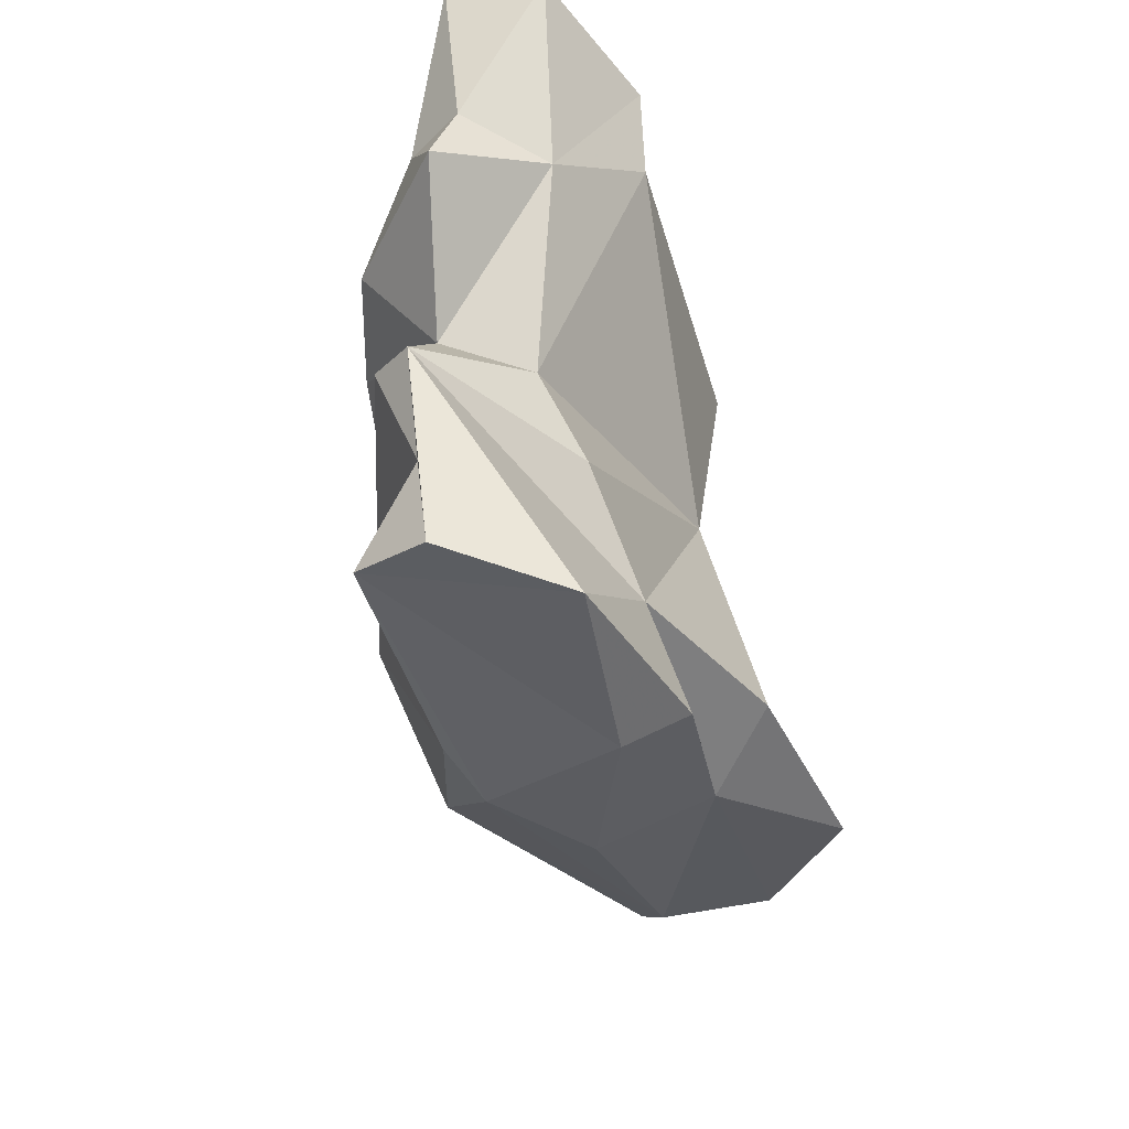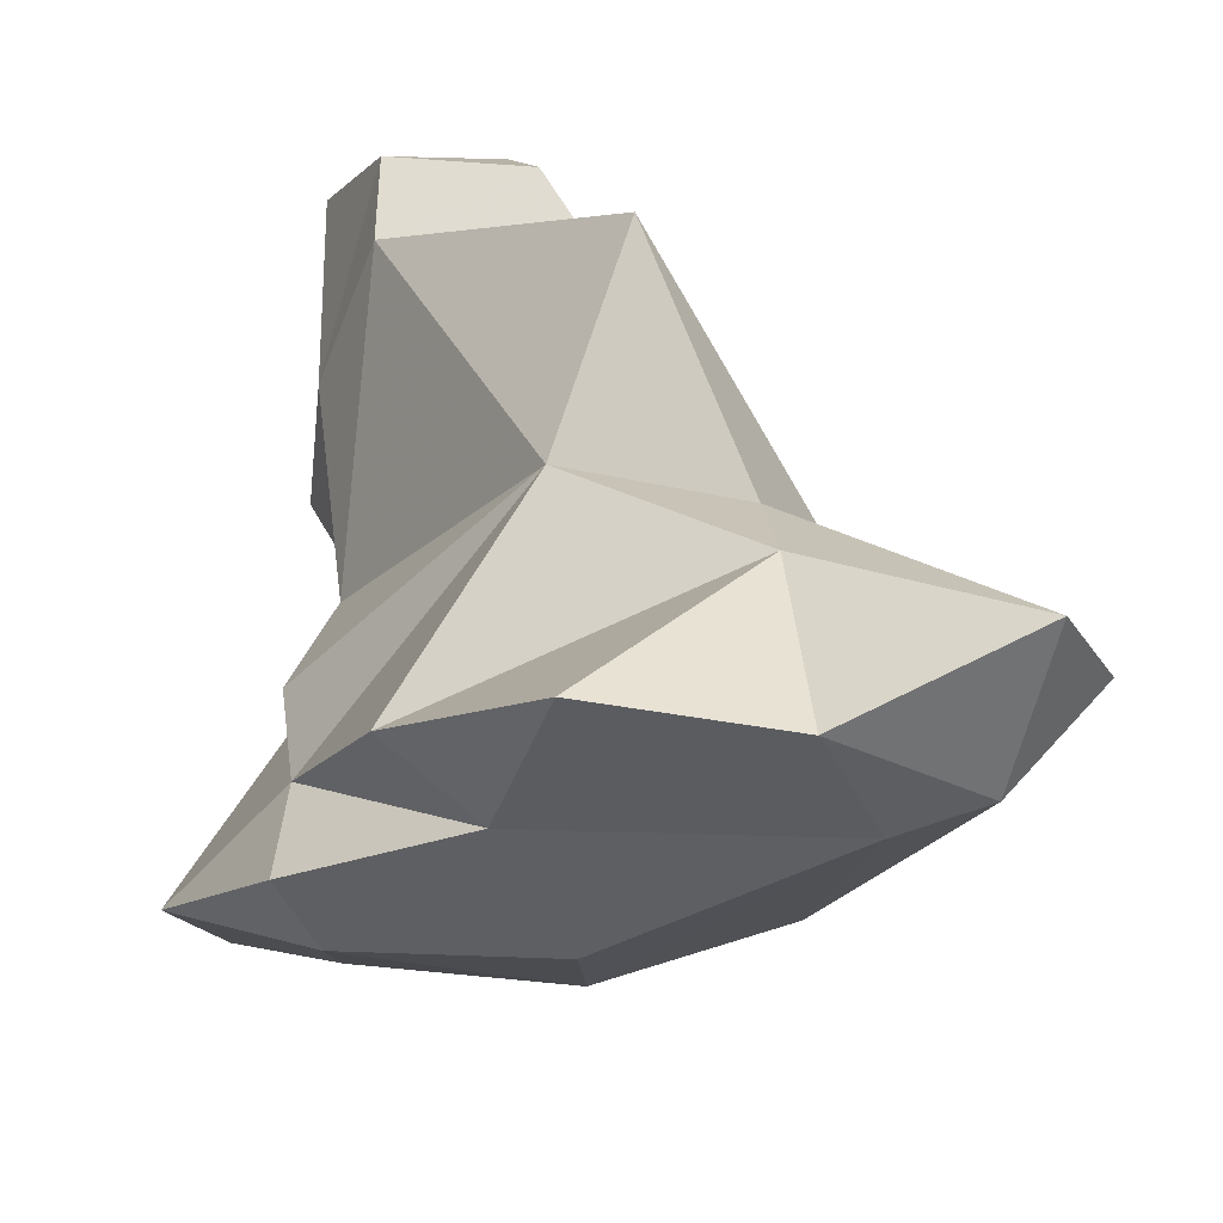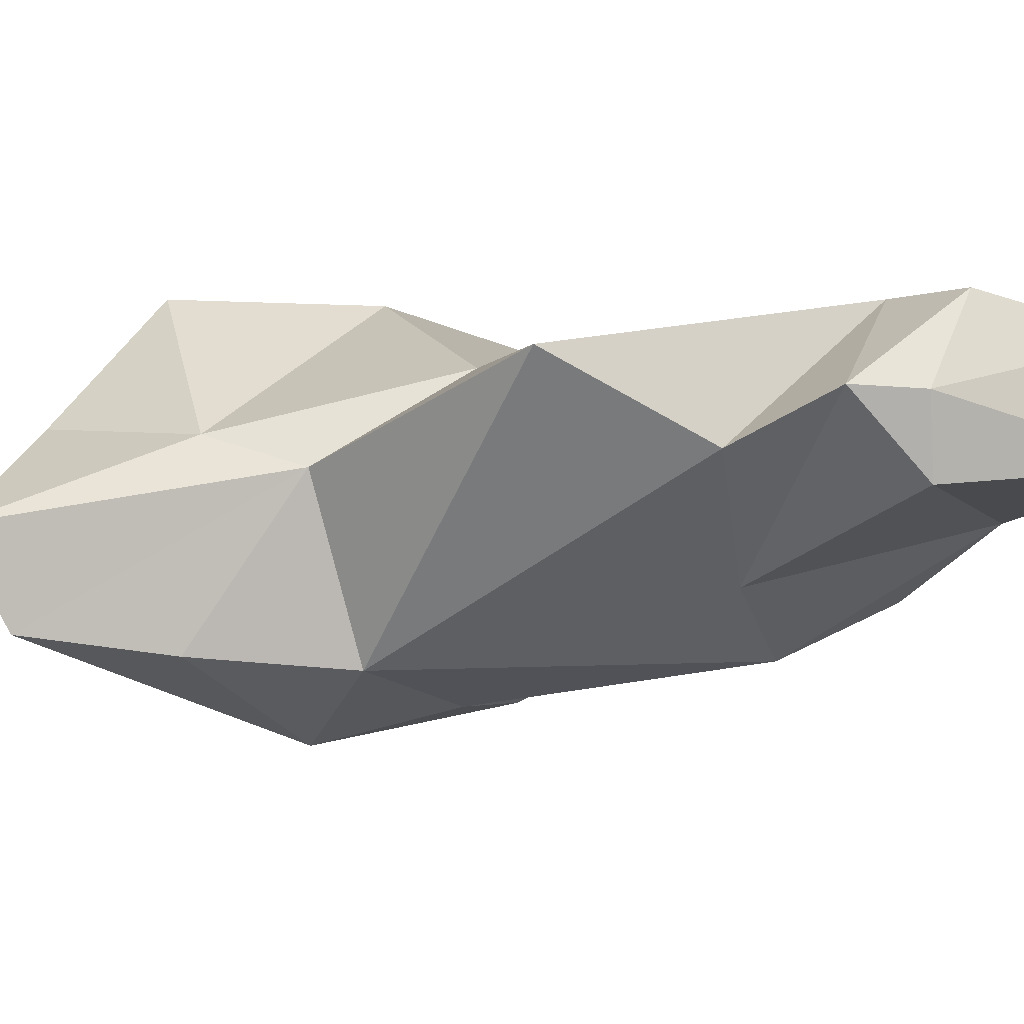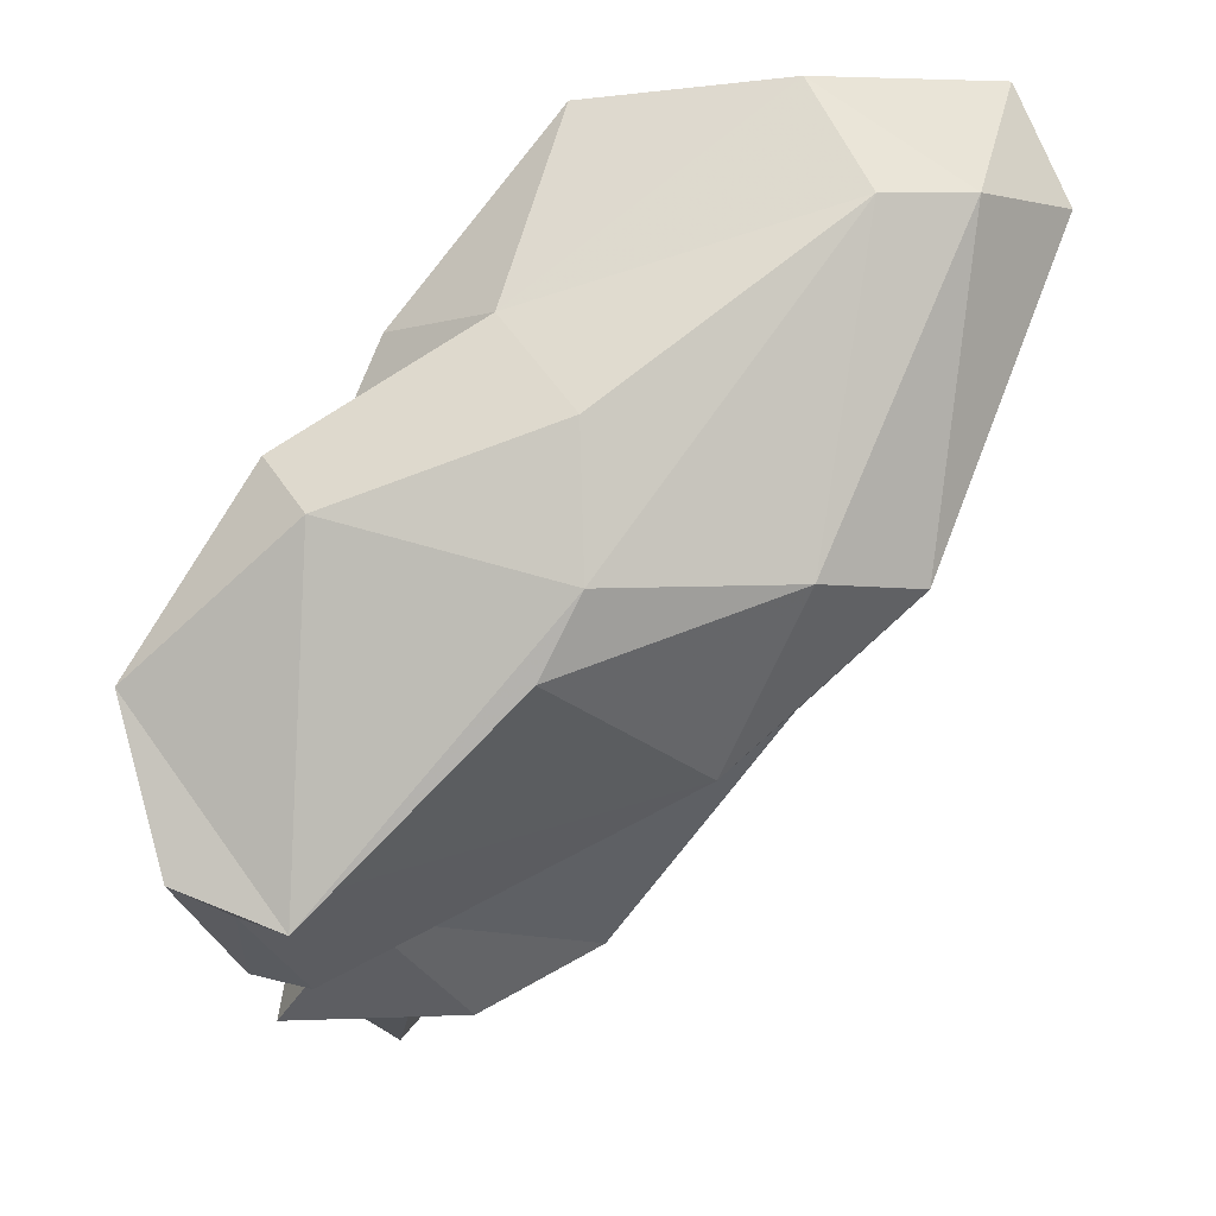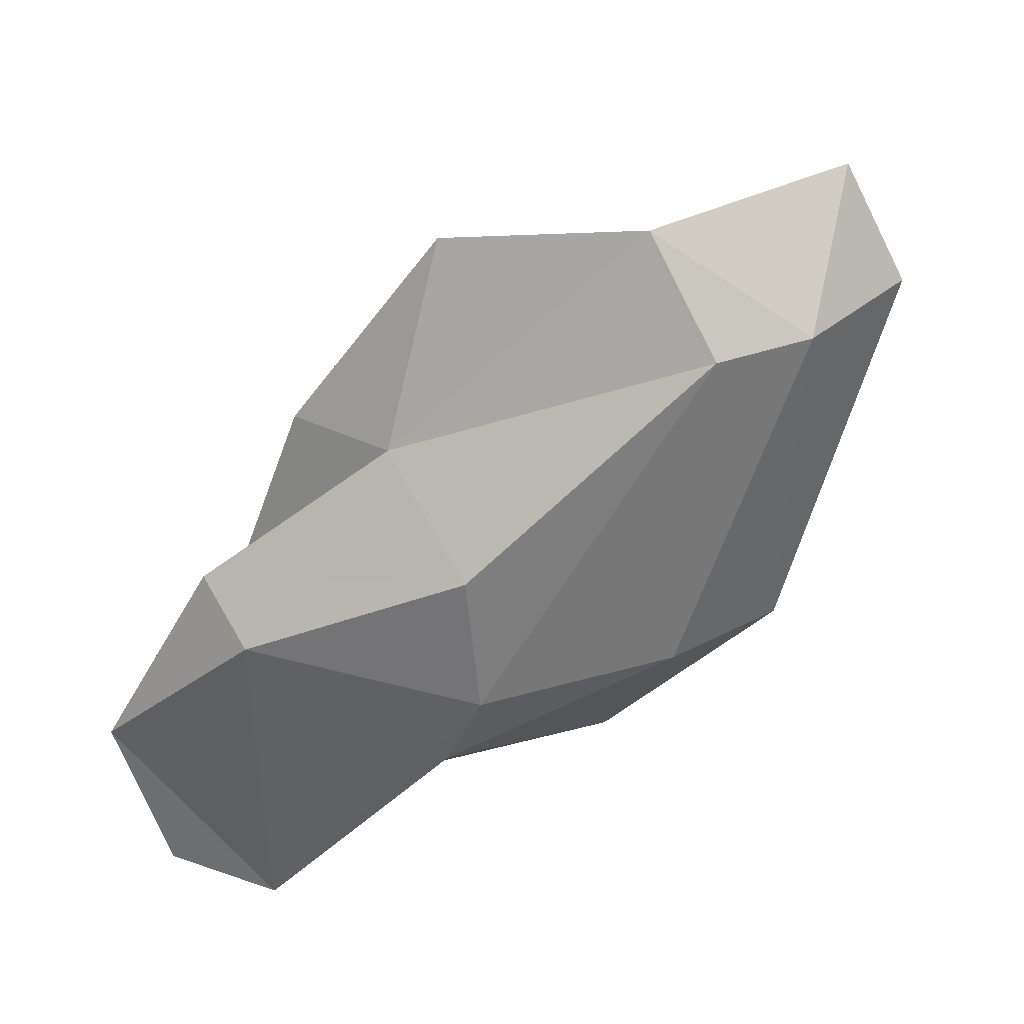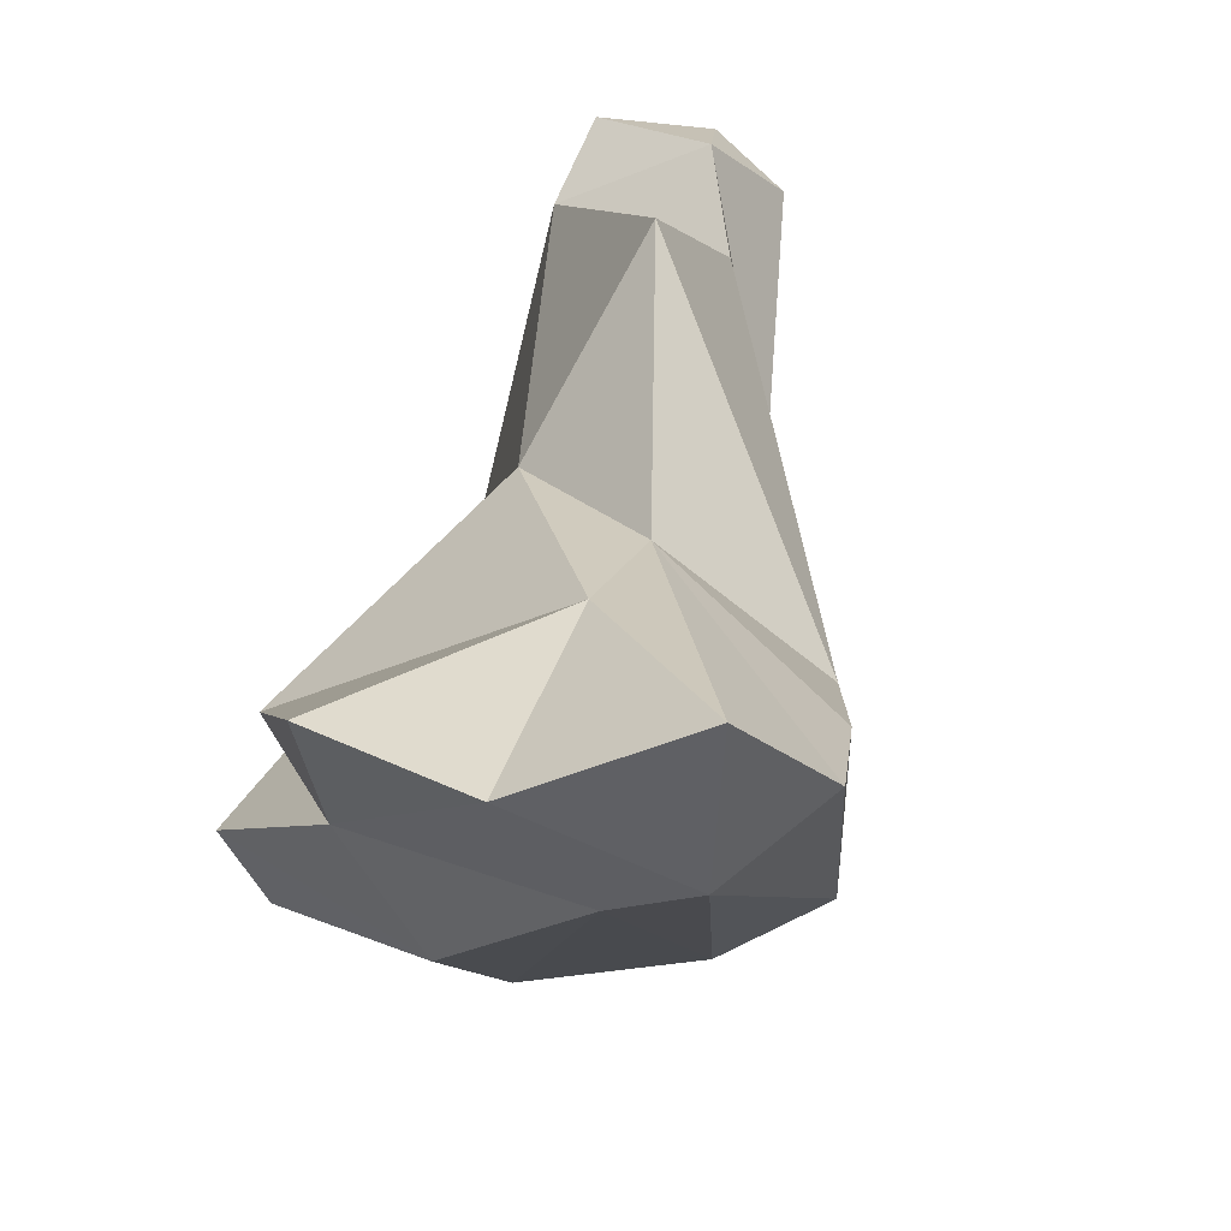
<metadata>
{"format":"obj","ext":"obj","renderer":"f3d","projection":"perspective","resolution":1024,"background":"white","views":[{"elev":44.5,"azim":-139.7,"up":"+Y"},{"elev":12.5,"azim":-57.4,"up":"+Z"},{"elev":57.5,"azim":61.2,"up":"+Z"},{"elev":-65.9,"azim":-58.5,"up":"+Z"},{"elev":-29.7,"azim":-54.0,"up":"+Z"},{"elev":17.5,"azim":-29.0,"up":"+Z"}]}
</metadata>
<code>
v 174.7 254.3 73.08
v 177.2 257.8 68.96
v 176.7 263.9 66.83
v 177 249.1 72.46
v 179.8 265.6 68.31
v 176.8 260.9 70.94
v 177.9 263.3 64.84
v 180.4 245 74.92
v 181.1 246.7 70.37
v 185.5 268.4 61.45
v 179.3 256.8 65.41
v 181.3 252.6 75.37
v 182.4 258.5 63.53
v 183.7 260.6 76.24
v 179.1 269.4 64.5
v 183.4 245.2 72.92
v 179.5 248.8 69.57
v 185.6 254.3 65.09
v 183.2 270.5 62.3
v 184.2 254.7 75.79
v 186.7 269.2 71.2
v 185.7 270.5 64.68
v 187.9 252.3 66.92
v 183.2 268.6 69.62
v 183.6 260.6 62.98
v 189.1 259 65.75
v 186.3 249.3 72.5
v 189.9 270.3 80.63
v 188.9 253.9 71.76
v 188.2 272.1 67.02
v 187.4 260.3 82.13
v 189.6 269.8 69.73
v 189.2 270.8 66.53
v 190.4 272.7 76.36
v 189.5 256.8 67.9
v 191.7 263.9 80.09
v 192.2 274.5 72.46
v 194 265.1 70.73
v 191.9 271.5 82.72
v 193.4 274 75.14
v 192.9 266.9 82.55
v 194.2 269.3 71.01
v 194.8 275.6 81.03
v 193.1 264.1 74.45
v 195.9 268 80.83
v 194.8 272 74.3
v 194.1 268.8 82.59
v 197.9 274.7 79.5
g foo
f 7 11 3
f 11 2 3
f 13 11 7
f 10 13 7
f 25 13 10
f 3 15 7
f 10 7 15
f 19 10 15
f 9 4 17
f 4 1 2
f 17 4 2
f 18 9 17
f 11 17 2
f 13 17 11
f 18 17 13
f 6 2 1
f 25 18 13
f 18 25 26
f 6 5 2
f 5 3 2
f 15 3 5
f 22 25 10
f 30 15 5
f 15 30 19
f 22 10 19
f 8 4 9
f 16 8 9
f 16 9 23
f 1 4 12
f 8 12 4
f 18 23 9
f 6 1 12
f 26 23 18
f 22 26 25
f 33 26 22
f 24 30 5
f 19 30 22
f 30 33 22
f 20 8 16
f 27 20 16
f 12 8 20
f 16 23 27
f 27 23 29
f 14 6 12
f 26 35 23
f 5 6 14
f 24 5 14
f 21 24 14
f 35 26 33
f 35 33 32
f 30 24 21
f 21 32 30
f 33 30 32
f 29 20 27
f 14 12 20
f 29 23 35
f 29 35 38
f 32 38 35
f 42 38 32
f 32 21 34
f 34 37 32
f 42 32 37
f 31 20 29
f 29 38 36
f 36 38 44
f 44 38 46
f 38 42 46
f 40 46 37
f 37 46 42
f 40 37 34
f 20 31 14
f 31 29 36
f 28 14 31
f 28 21 14
f 28 34 21
f 46 45 44
f 40 34 43
f 40 48 46
f 36 28 31
f 41 28 36
f 41 36 44
f 39 28 41
f 45 41 44
f 28 39 34
f 39 43 34
f 45 46 48
f 43 48 40
f 39 41 47
f 47 41 45
f 48 47 45
f 43 39 47
f 48 43 47
g

</code>
